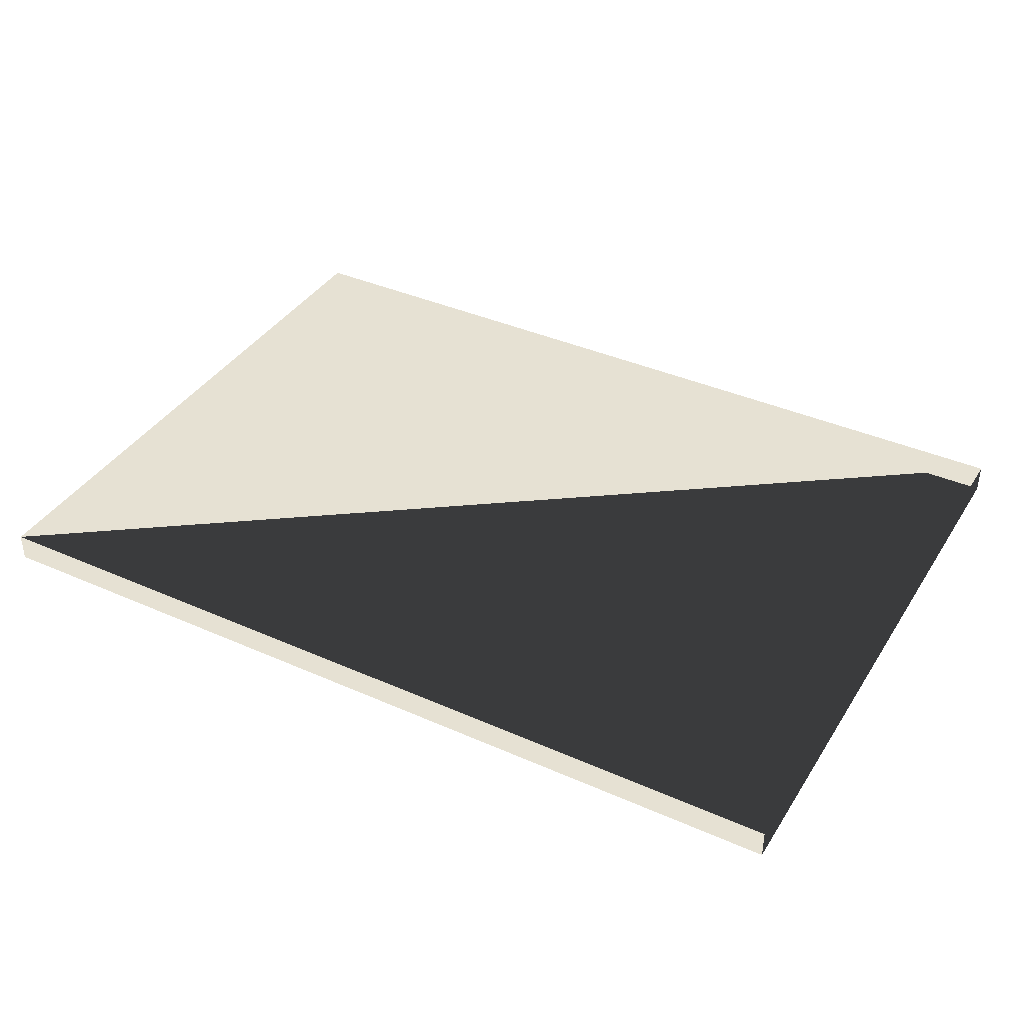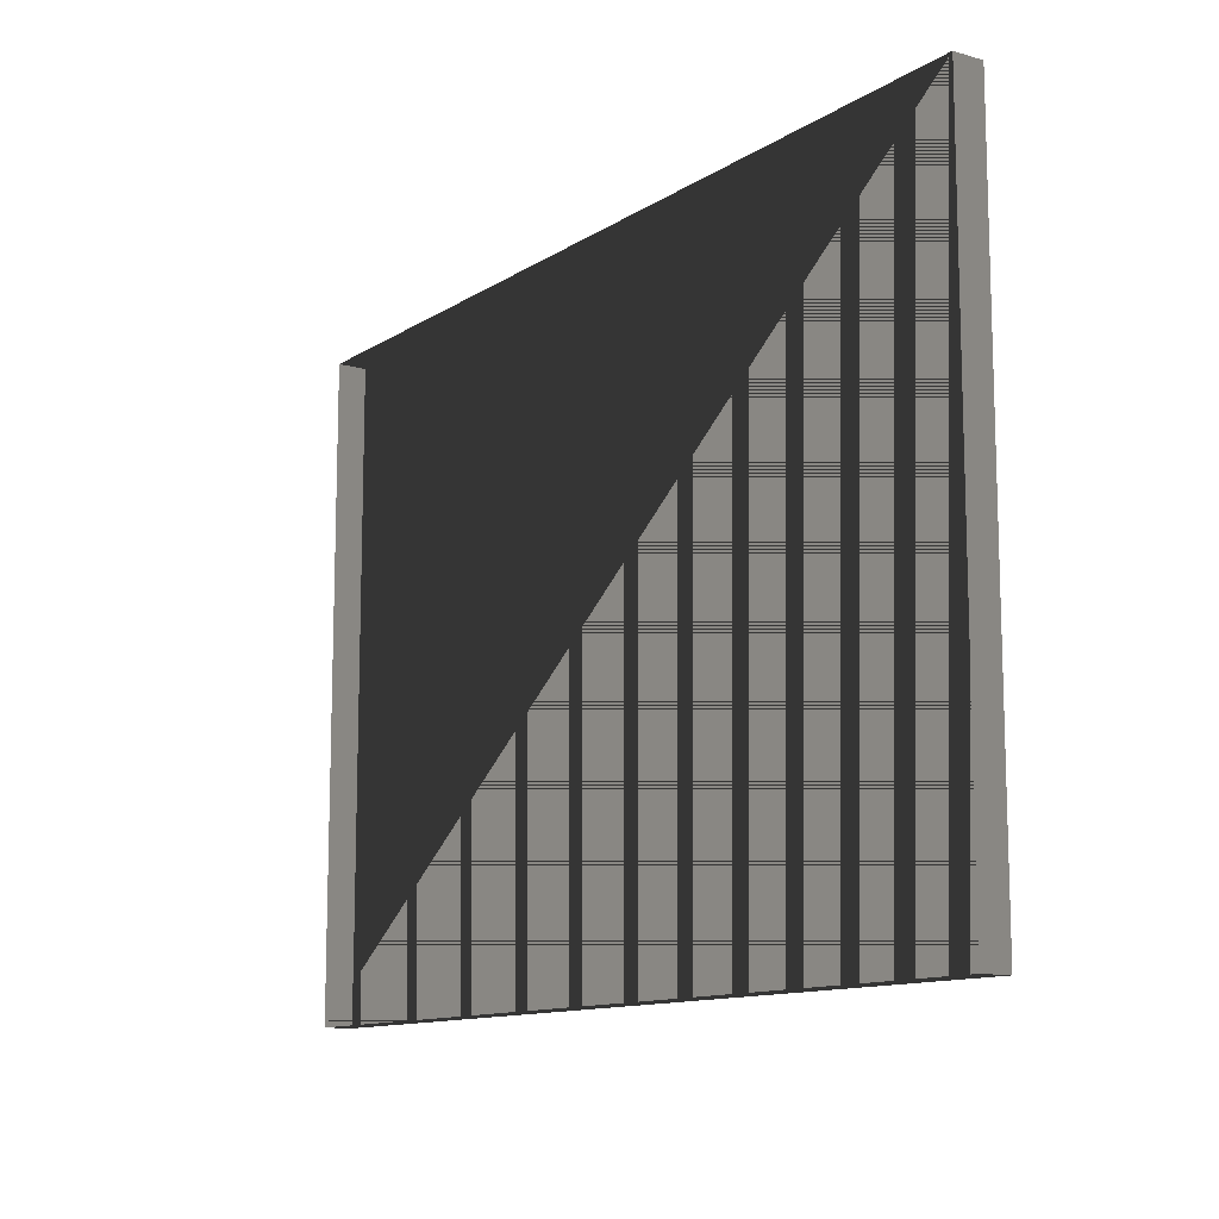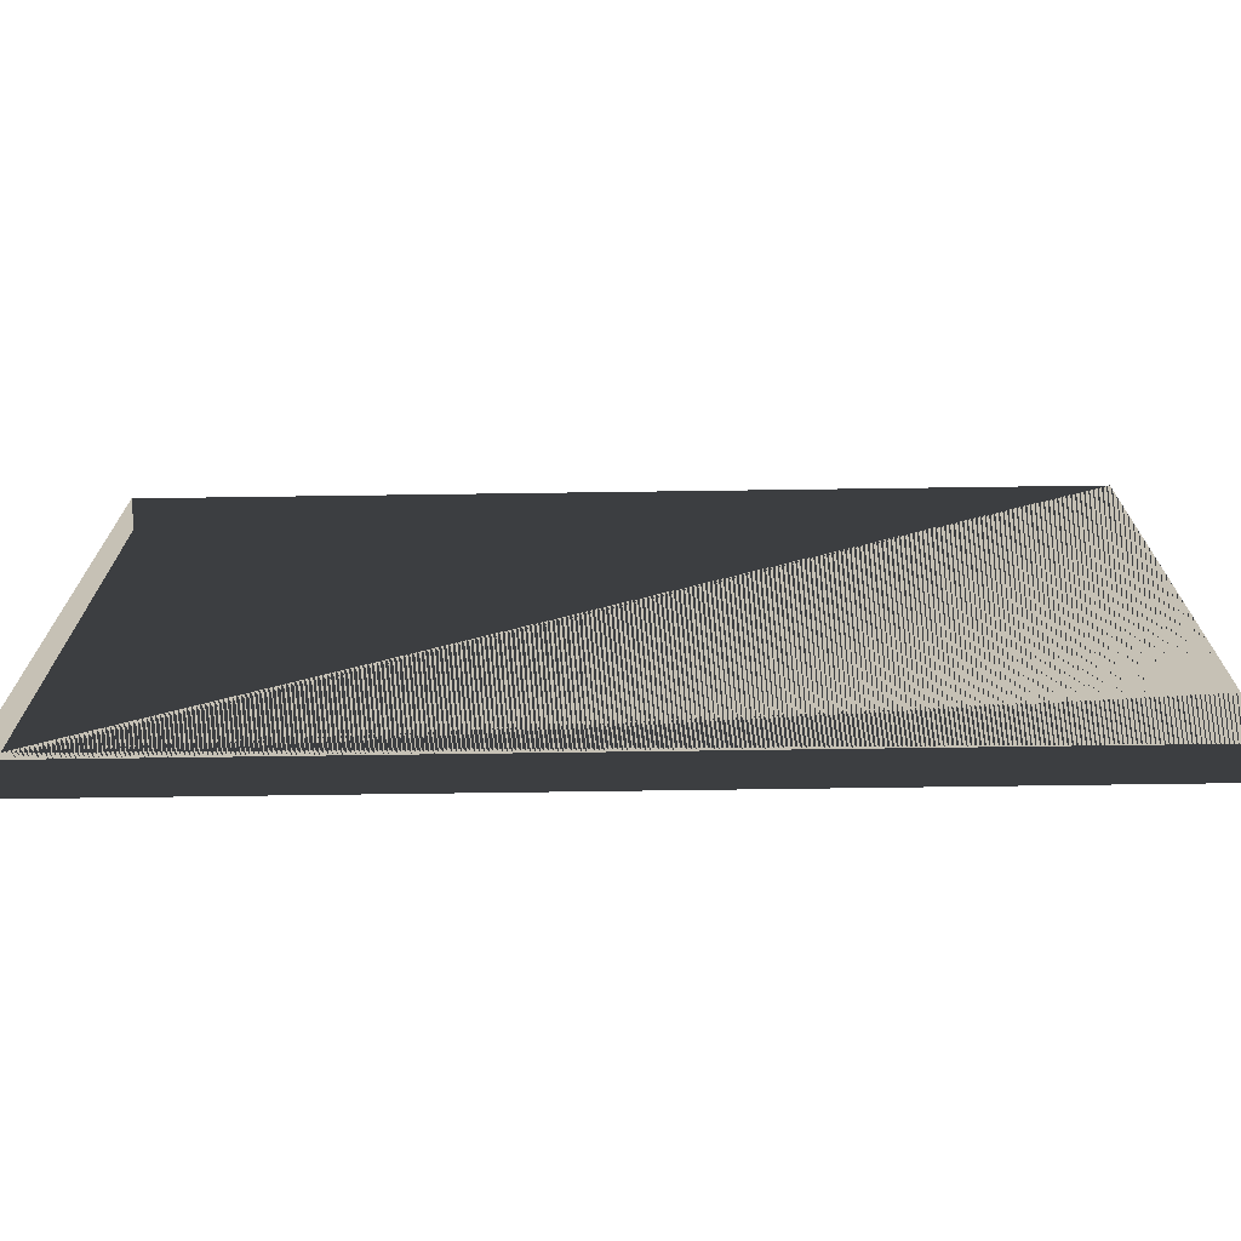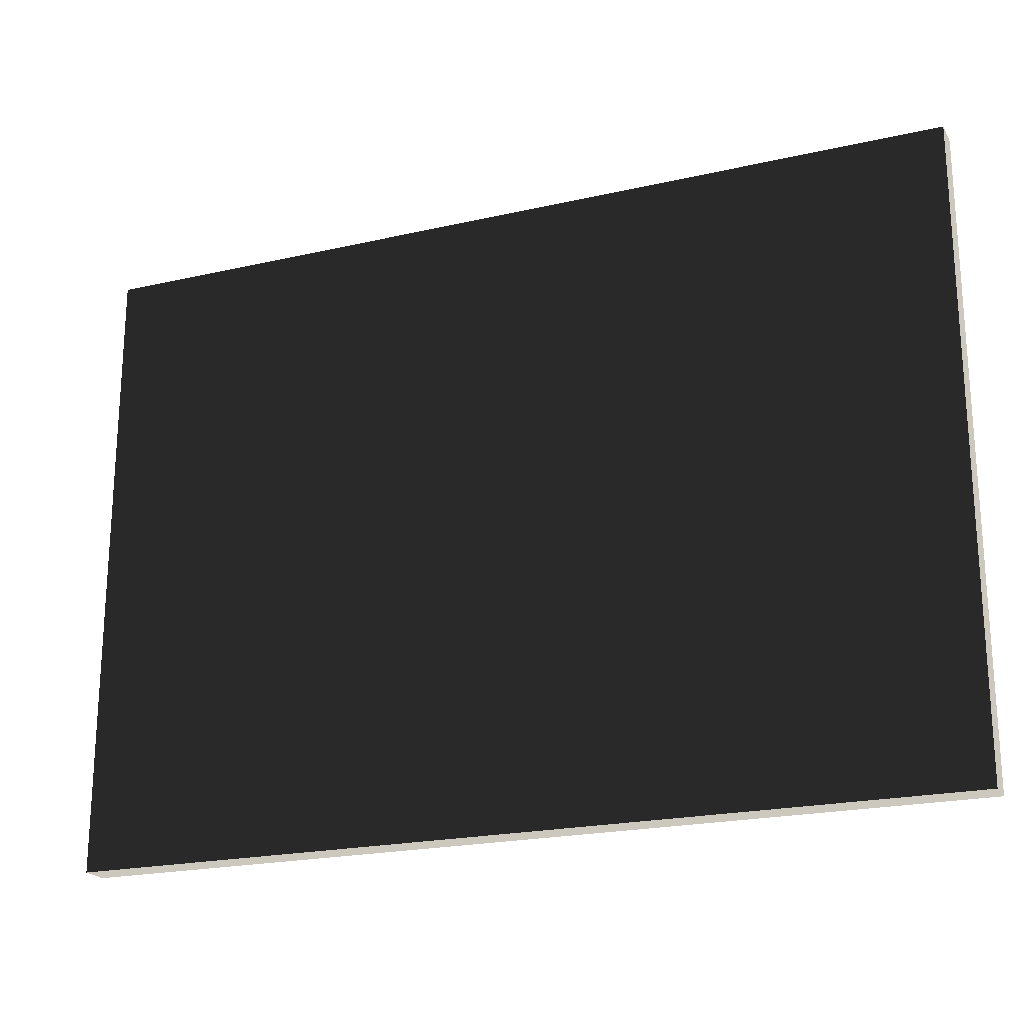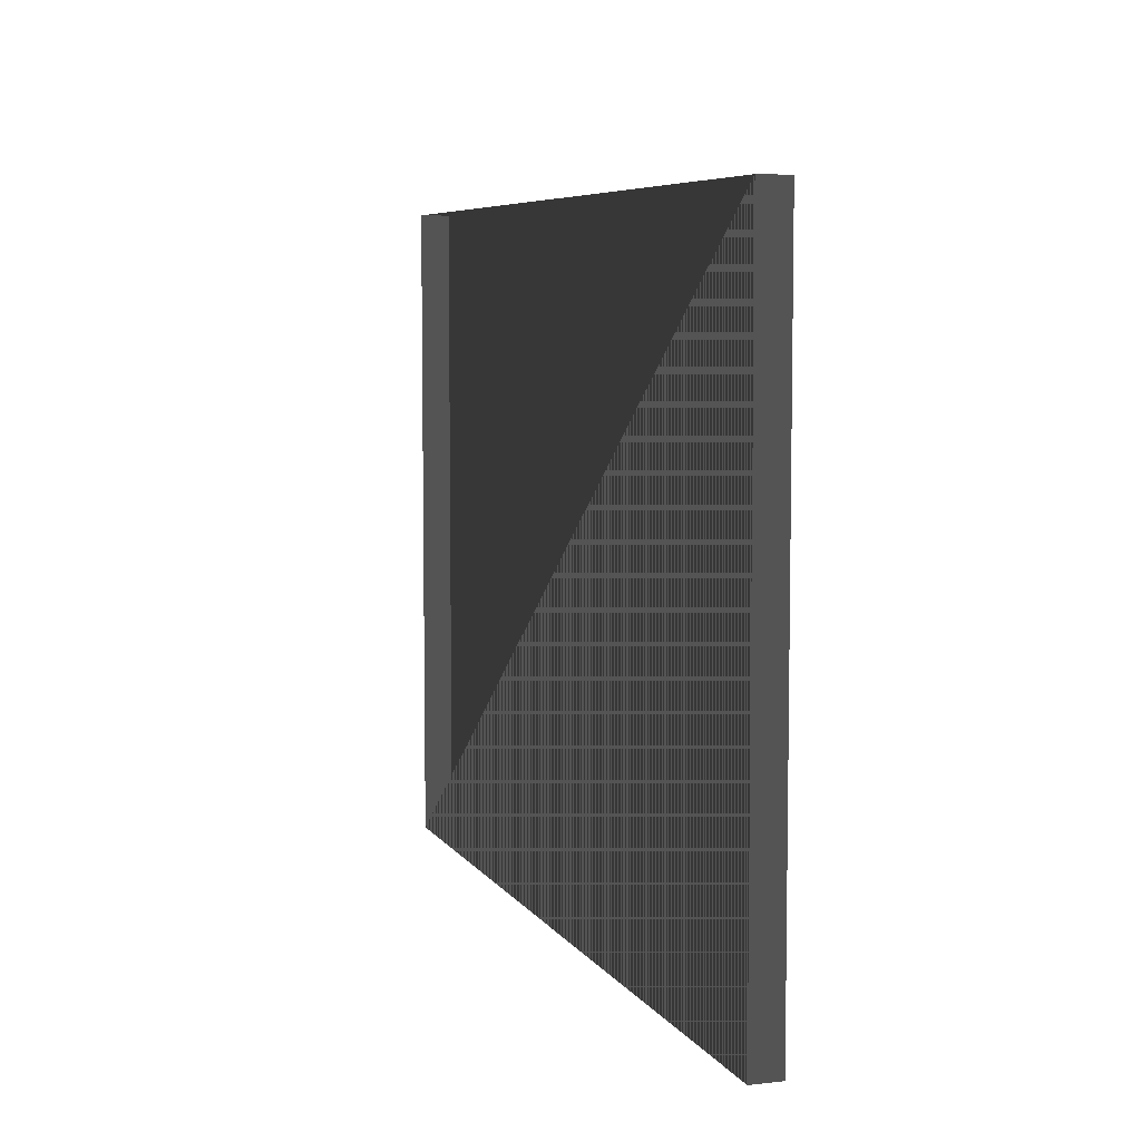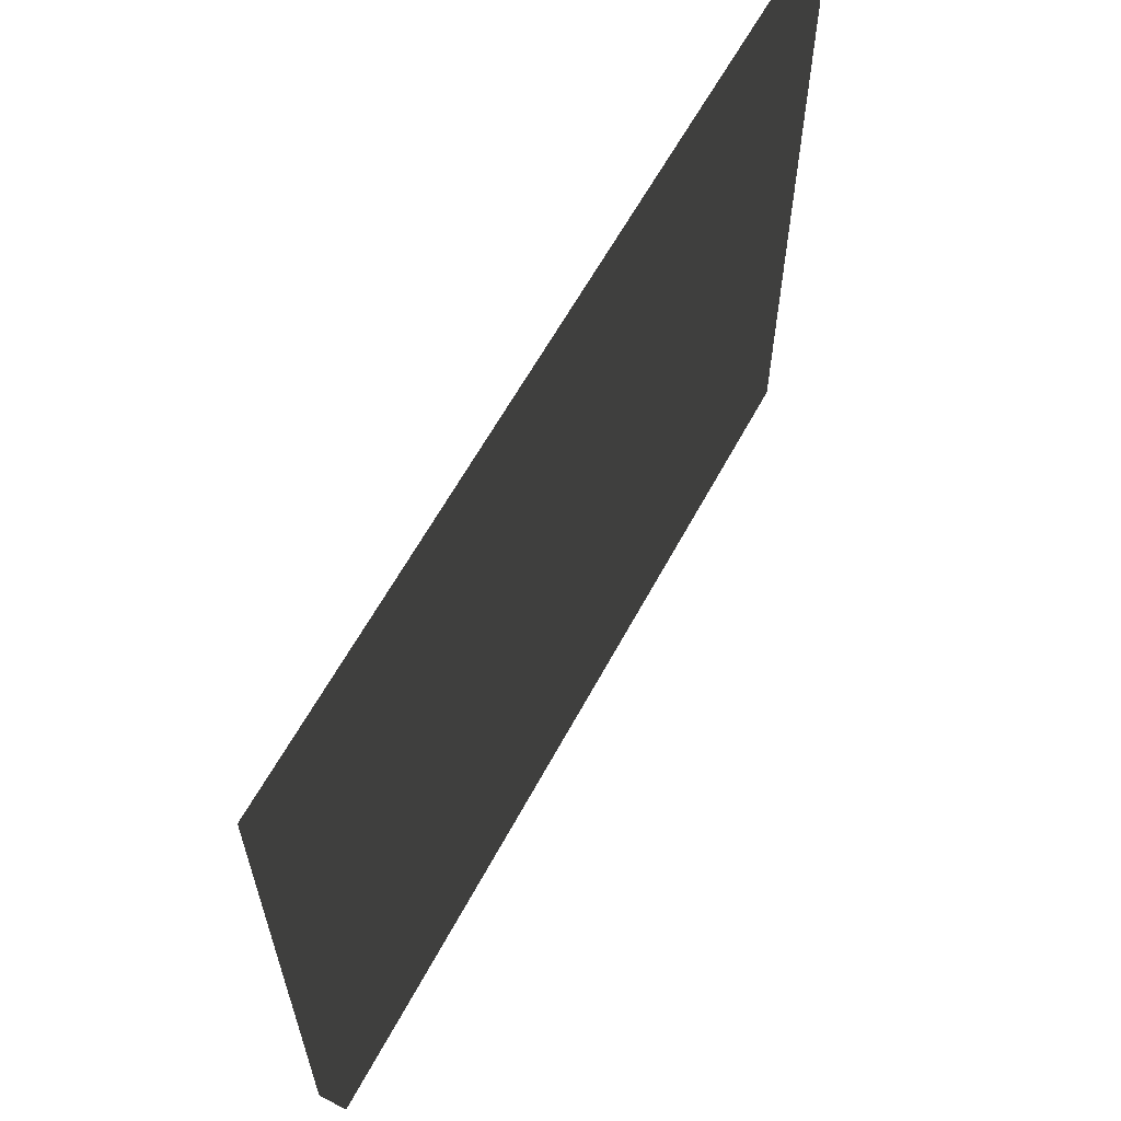
<metadata>
{"format":"obj","ext":"obj","renderer":"f3d","projection":"perspective","resolution":1024,"background":"white","views":[{"elev":38.7,"azim":-150.9,"up":"+Z"},{"elev":-11.8,"azim":55.7,"up":"+Y"},{"elev":-71.1,"azim":0.8,"up":"+Y"},{"elev":-21.2,"azim":-157.7,"up":"+Y"},{"elev":6.4,"azim":71.8,"up":"+Y"},{"elev":60.8,"azim":118.1,"up":"+Y"}]}
</metadata>
<code>
v -0.4612 -0.3304 -0.015
v 0.4612 -0.3304 -0.015
v 0.4612 0.3304 -0.015
v -0.4612 0.3304 -0.015
v -0.4612 -0.3304 0.015
v 0.4612 -0.3304 0.015
v 0.4612 0.3304 0.015
v -0.4612 0.3304 0.015
f 1 2 3 4
f 5 6 7 6
f 1 5 8 4
f 2 6 7 3
f 1 2 6 5
f 4 3 7 8

</code>
